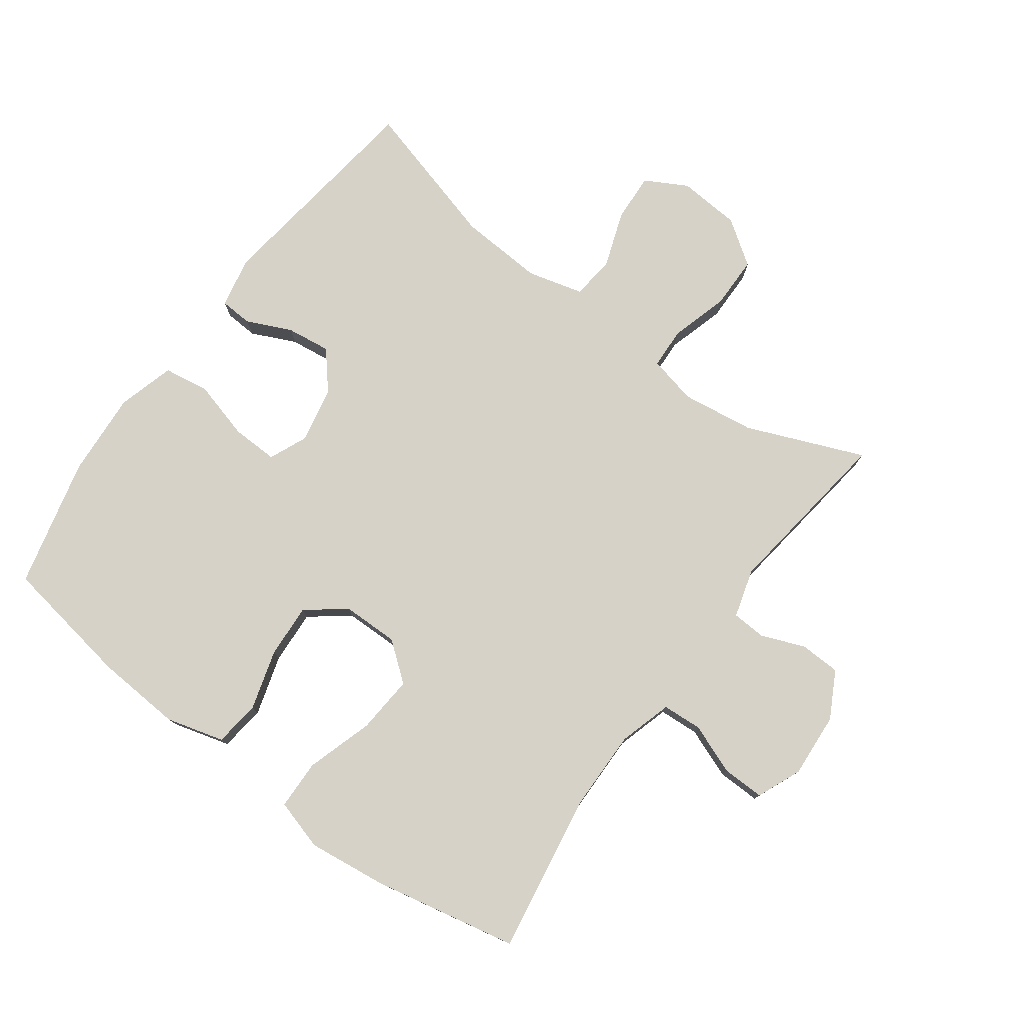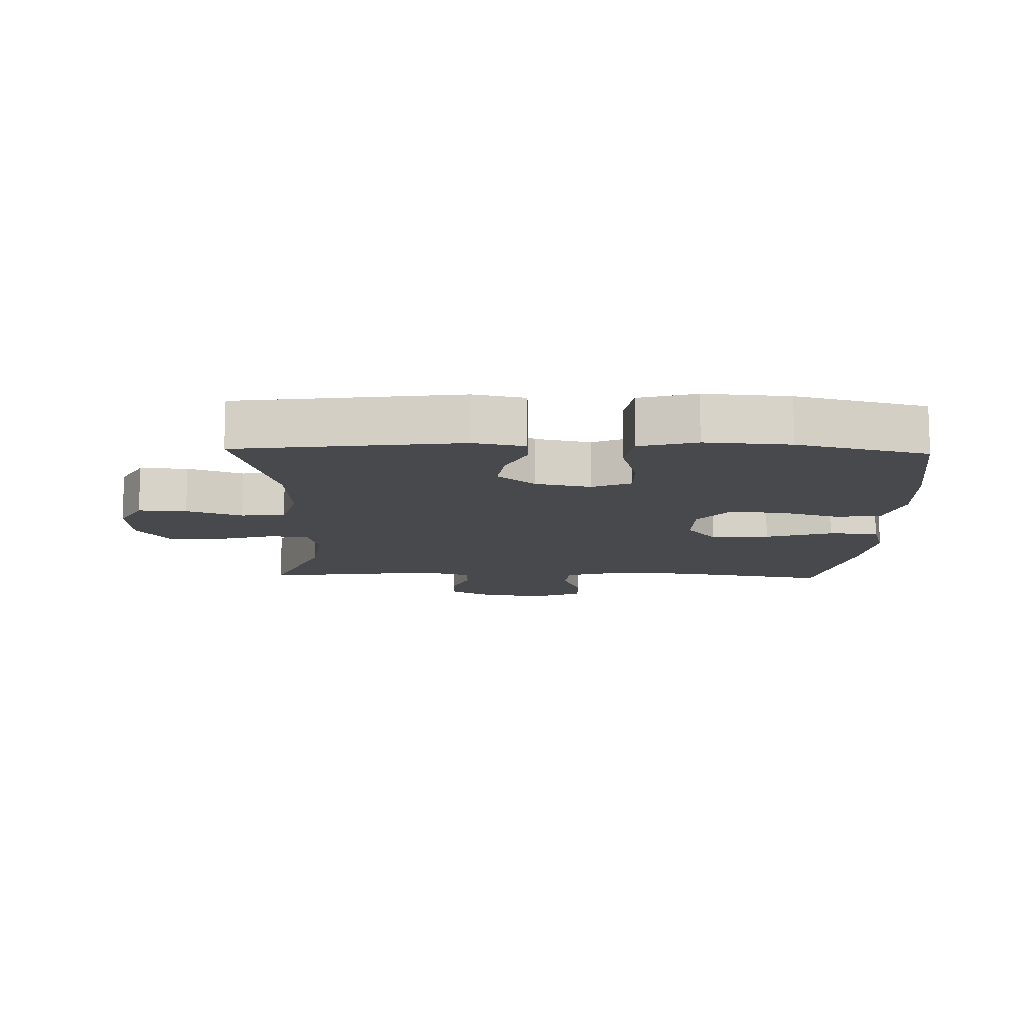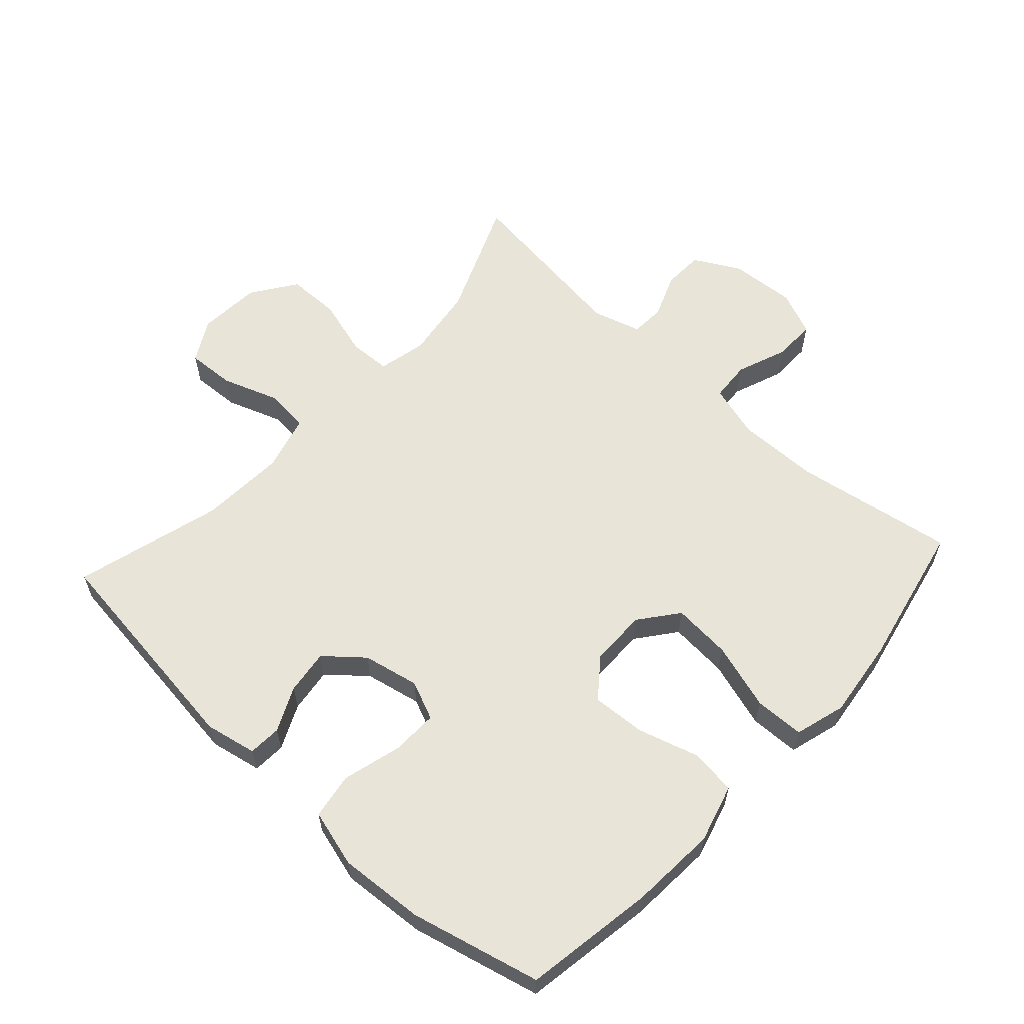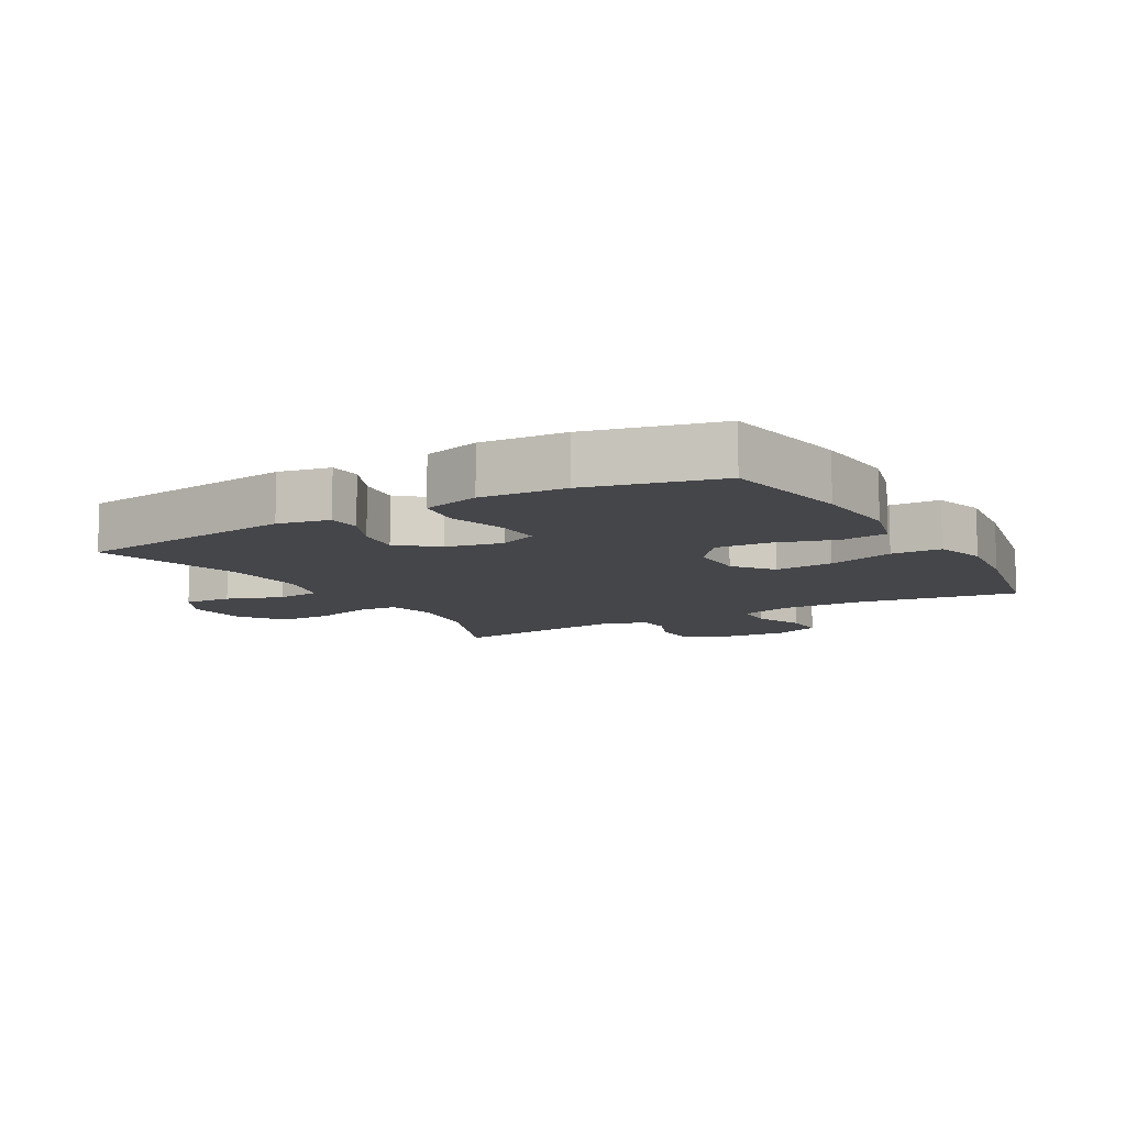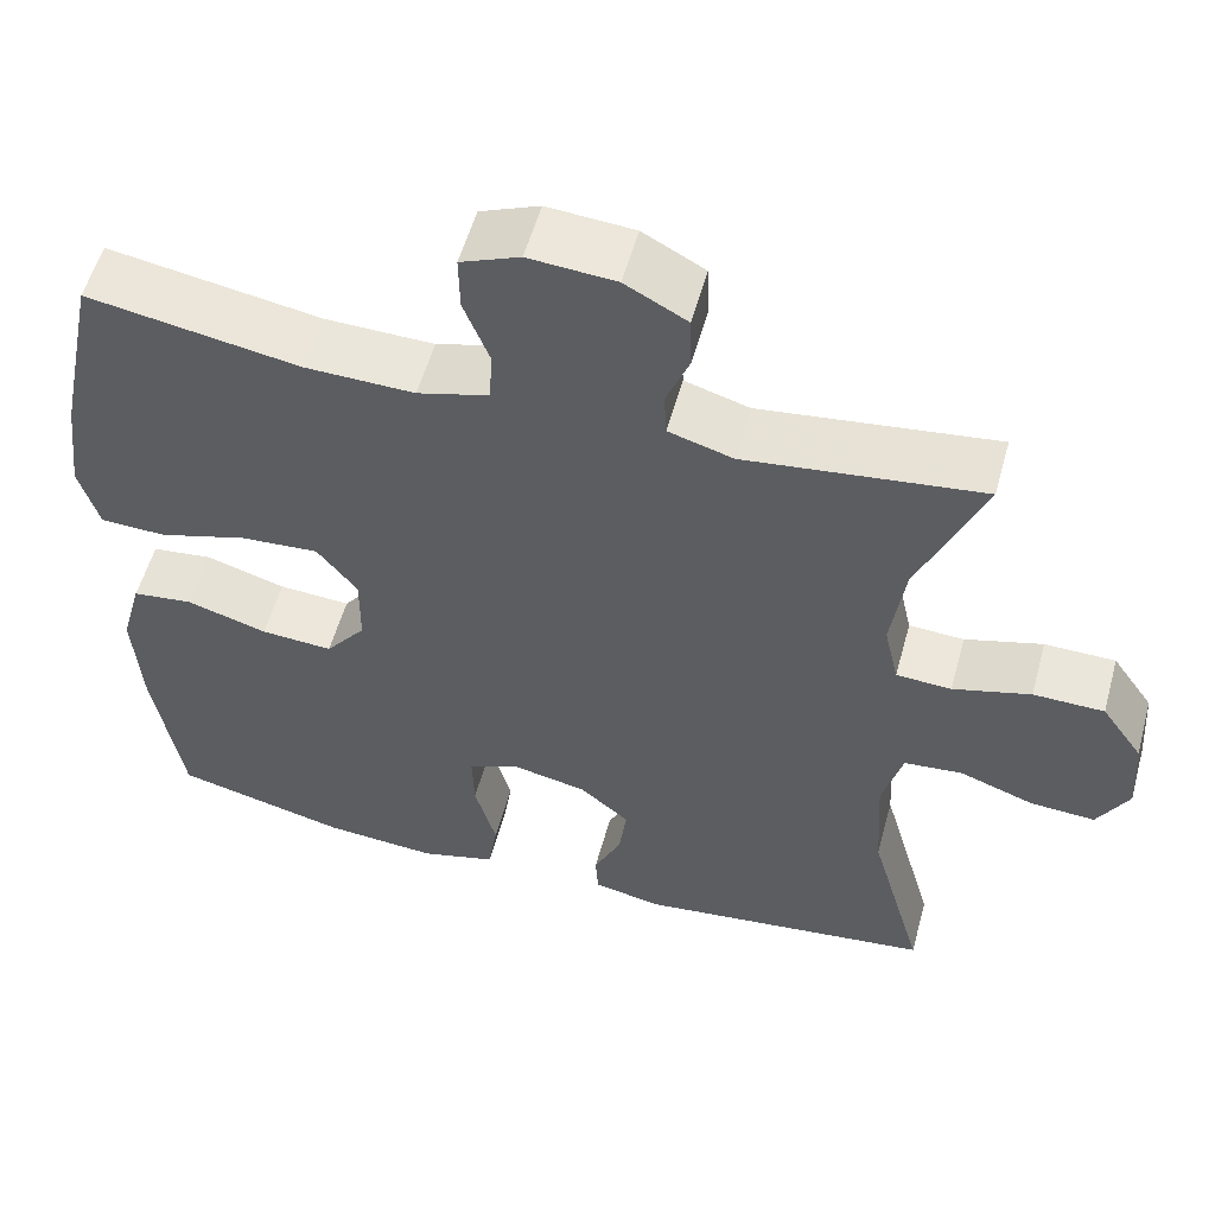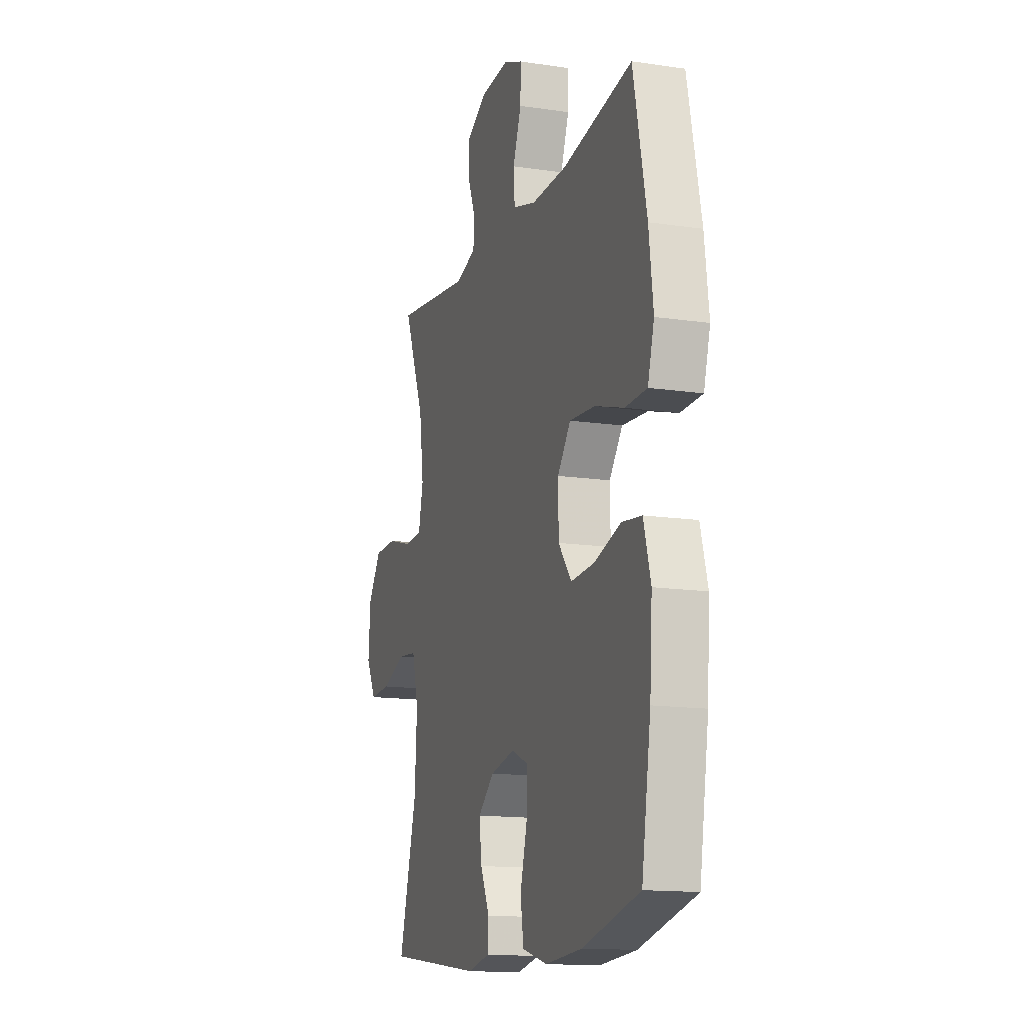
<metadata>
{"format":"obj","ext":"obj","renderer":"f3d","projection":"perspective","resolution":1024,"background":"white","views":[{"elev":77.9,"azim":-53.6,"up":"+Y"},{"elev":-12.0,"azim":178.3,"up":"+Y"},{"elev":60.4,"azim":-137.6,"up":"+Y"},{"elev":-9.9,"azim":-149.9,"up":"+Y"},{"elev":55.8,"azim":15.4,"up":"+Z"},{"elev":-14.4,"azim":-108.0,"up":"+Z"}]}
</metadata>
<code>
v -0.5 0.07 -0.5
v -0.533 0.07 -0.297
v -0.542 0.07 -0.163
v -0.517 0.07 -0.073
v -0.446 0.07 -0.064
v -0.352 0.07 -0.092
v -0.268 0.07 -0.097
v -0.221 0.07 -0.037
v -0.22 0.07 0.051
v -0.267 0.07 0.111
v -0.358 0.07 0.104
v -0.462 0.07 0.072
v -0.539 0.07 0.074
v -0.562 0.07 0.153
v -0.547 0.07 0.275
v -0.5 0.07 0.5
v -0.252 0.07 0.459
v -0.125 0.07 0.457
v -0.042 0.07 0.481
v -0.038 0.07 0.543
v -0.068 0.07 0.621
v -0.069 0.07 0.687
v 0 0.07 0.716
v 0.101 0.07 0.709
v 0.173 0.07 0.67
v 0.175 0.07 0.607
v 0.148 0.07 0.539
v 0.151 0.07 0.486
v 0.226 0.07 0.464
v 0.5 0.07 0.5
v 0.425 0.07 0.318
v 0.409 0.07 0.204
v 0.426 0.07 0.129
v 0.49 0.07 0.126
v 0.58 0.07 0.152
v 0.662 0.07 0.151
v 0.71 0.07 0.082
v 0.717 0.07 -0.015
v 0.681 0.07 -0.08
v 0.606 0.07 -0.076
v 0.519 0.07 -0.045
v 0.451 0.07 -0.052
v 0.428 0.07 -0.139
v 0.436 0.07 -0.271
v 0.5 0.07 -0.5
v 0.154 0.07 -0.545
v 0.074 0.07 -0.529
v 0.071 0.07 -0.478
v 0.103 0.07 -0.409
v 0.112 0.07 -0.34
v 0.054 0.07 -0.291
v -0.033 0.07 -0.273
v -0.093 0.07 -0.299
v -0.091 0.07 -0.371
v -0.066 0.07 -0.462
v -0.077 0.07 -0.533
v -0.166 0.07 -0.558
v -0.298 0.07 -0.549
v -0.5 0 -0.5
v -0.533 0 -0.297
v -0.542 0 -0.163
v -0.517 0 -0.073
v -0.446 0 -0.064
v -0.352 0 -0.092
v -0.268 0 -0.097
v -0.221 0 -0.037
v -0.22 0 0.051
v -0.267 0 0.111
v -0.358 0 0.104
v -0.462 0 0.072
v -0.539 0 0.074
v -0.562 0 0.153
v -0.547 0 0.275
v -0.5 0 0.5
v -0.252 0 0.459
v -0.125 0 0.457
v -0.042 0 0.481
v -0.038 0 0.543
v -0.068 0 0.621
v -0.069 0 0.687
v 0 0 0.716
v 0.101 0 0.709
v 0.173 0 0.67
v 0.175 0 0.607
v 0.148 0 0.539
v 0.151 0 0.486
v 0.226 0 0.464
v 0.5 0 0.5
v 0.425 0 0.318
v 0.409 0 0.204
v 0.426 0 0.129
v 0.49 0 0.126
v 0.58 0 0.152
v 0.662 0 0.151
v 0.71 0 0.082
v 0.717 0 -0.015
v 0.681 0 -0.08
v 0.606 0 -0.076
v 0.519 0 -0.045
v 0.451 0 -0.052
v 0.428 0 -0.139
v 0.436 0 -0.271
v 0.5 0 -0.5
v 0.154 0 -0.545
v 0.074 0 -0.529
v 0.071 0 -0.478
v 0.103 0 -0.409
v 0.112 0 -0.34
v 0.054 0 -0.291
v -0.033 0 -0.273
v -0.093 0 -0.299
v -0.091 0 -0.371
v -0.066 0 -0.462
v -0.077 0 -0.533
v -0.166 0 -0.558
v -0.298 0 -0.549
f 54 55 56 57
f 53 54 57 58
f 46 47 48 49
f 44 45 46 49
f 43 44 49 50
f 42 43 50 51
f 38 39 40 41
f 38 41 42
f 37 38 42
f 34 35 36 37
f 33 34 37 42
f 32 33 42 51
f 29 30 31
f 28 29 31 32
f 24 25 26 27
f 24 27 28
f 23 24 28
f 20 21 22 23
f 19 20 23 28
f 18 19 28 32
f 14 15 16 17
f 11 12 13 14
f 10 11 14 17
f 9 10 17 18
f 3 4 5 6
f 3 6 7
f 2 3 7
f 53 58 1 2
f 52 53 2 7
f 51 52 7 8
f 18 32 51
f 8 9 18 51
f 115 114 113 112
f 116 115 112 111
f 107 106 105 104
f 107 104 103 102
f 108 107 102 101
f 109 108 101 100
f 99 98 97 96
f 100 99 96
f 100 96 95
f 95 94 93 92
f 100 95 92 91
f 109 100 91 90
f 89 88 87
f 90 89 87 86
f 85 84 83 82
f 86 85 82
f 86 82 81
f 81 80 79 78
f 86 81 78 77
f 90 86 77 76
f 75 74 73 72
f 72 71 70 69
f 75 72 69 68
f 76 75 68 67
f 64 63 62 61
f 65 64 61
f 65 61 60
f 60 59 116 111
f 65 60 111 110
f 66 65 110 109
f 109 90 76
f 109 76 67 66
f 1 59 60 2
f 2 60 61 3
f 3 61 62 4
f 4 62 63 5
f 5 63 64 6
f 6 64 65 7
f 7 65 66 8
f 8 66 67 9
f 9 67 68 10
f 10 68 69 11
f 11 69 70 12
f 12 70 71 13
f 13 71 72 14
f 14 72 73 15
f 15 73 74 16
f 16 74 75 17
f 17 75 76 18
f 18 76 77 19
f 19 77 78 20
f 20 78 79 21
f 21 79 80 22
f 22 80 81 23
f 23 81 82 24
f 24 82 83 25
f 25 83 84 26
f 26 84 85 27
f 27 85 86 28
f 28 86 87 29
f 29 87 88 30
f 30 88 89 31
f 31 89 90 32
f 32 90 91 33
f 33 91 92 34
f 34 92 93 35
f 35 93 94 36
f 36 94 95 37
f 37 95 96 38
f 38 96 97 39
f 39 97 98 40
f 40 98 99 41
f 41 99 100 42
f 42 100 101 43
f 43 101 102 44
f 44 102 103 45
f 45 103 104 46
f 46 104 105 47
f 47 105 106 48
f 48 106 107 49
f 49 107 108 50
f 50 108 109 51
f 51 109 110 52
f 52 110 111 53
f 53 111 112 54
f 54 112 113 55
f 55 113 114 56
f 56 114 115 57
f 57 115 116 58
f 58 116 59 1

</code>
